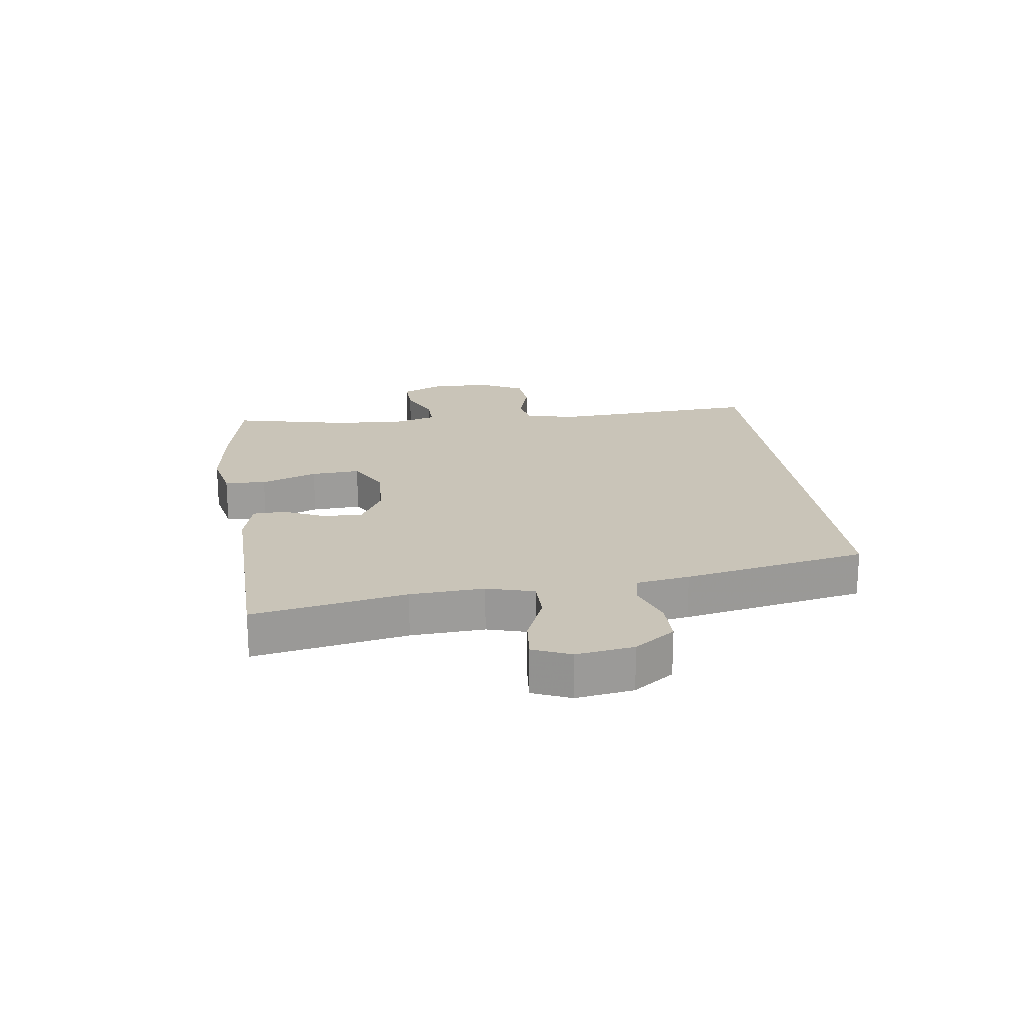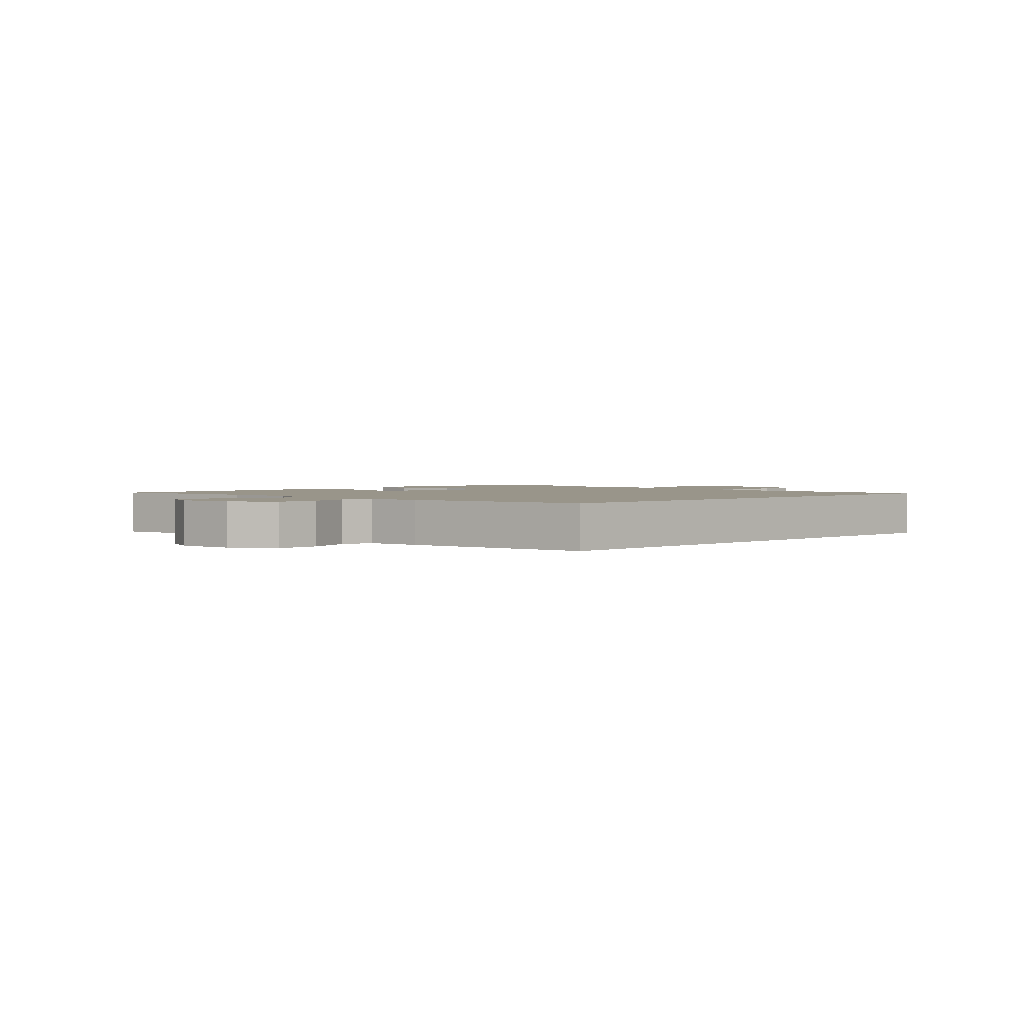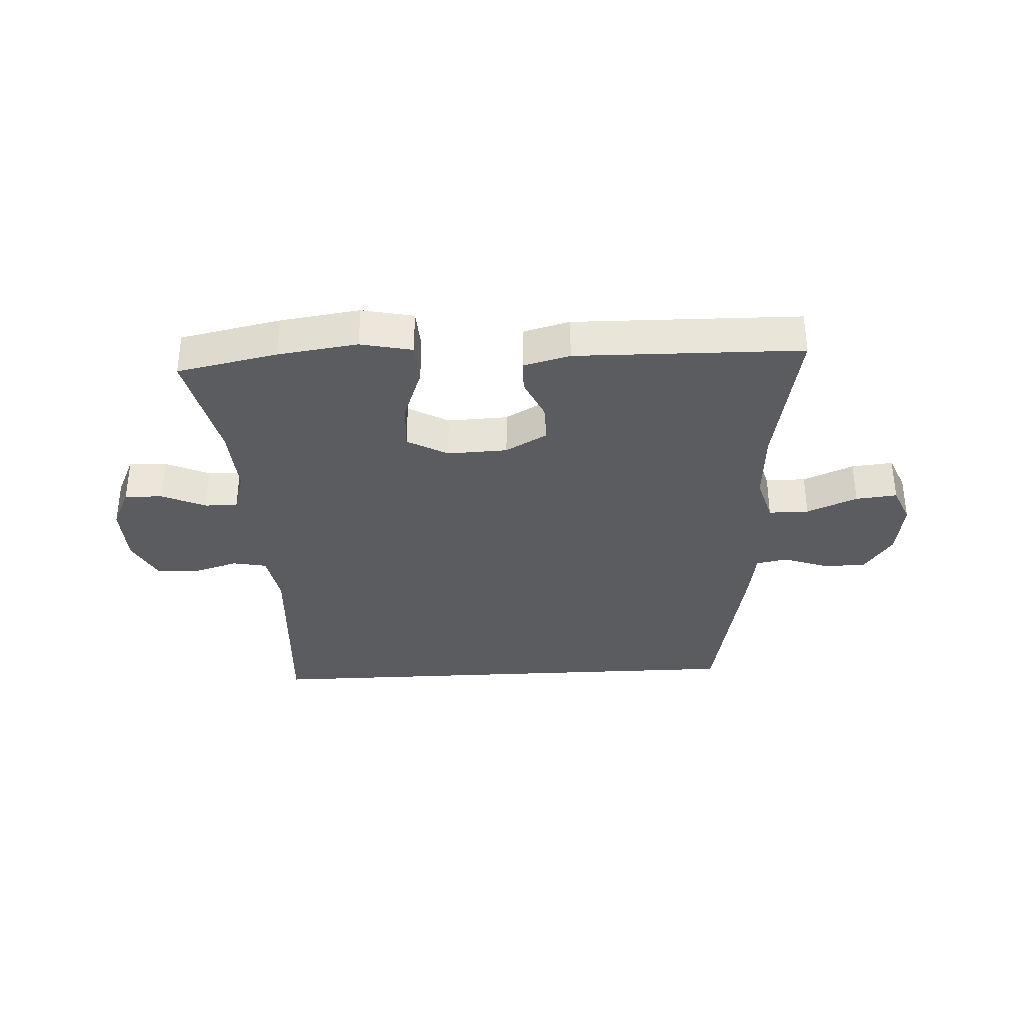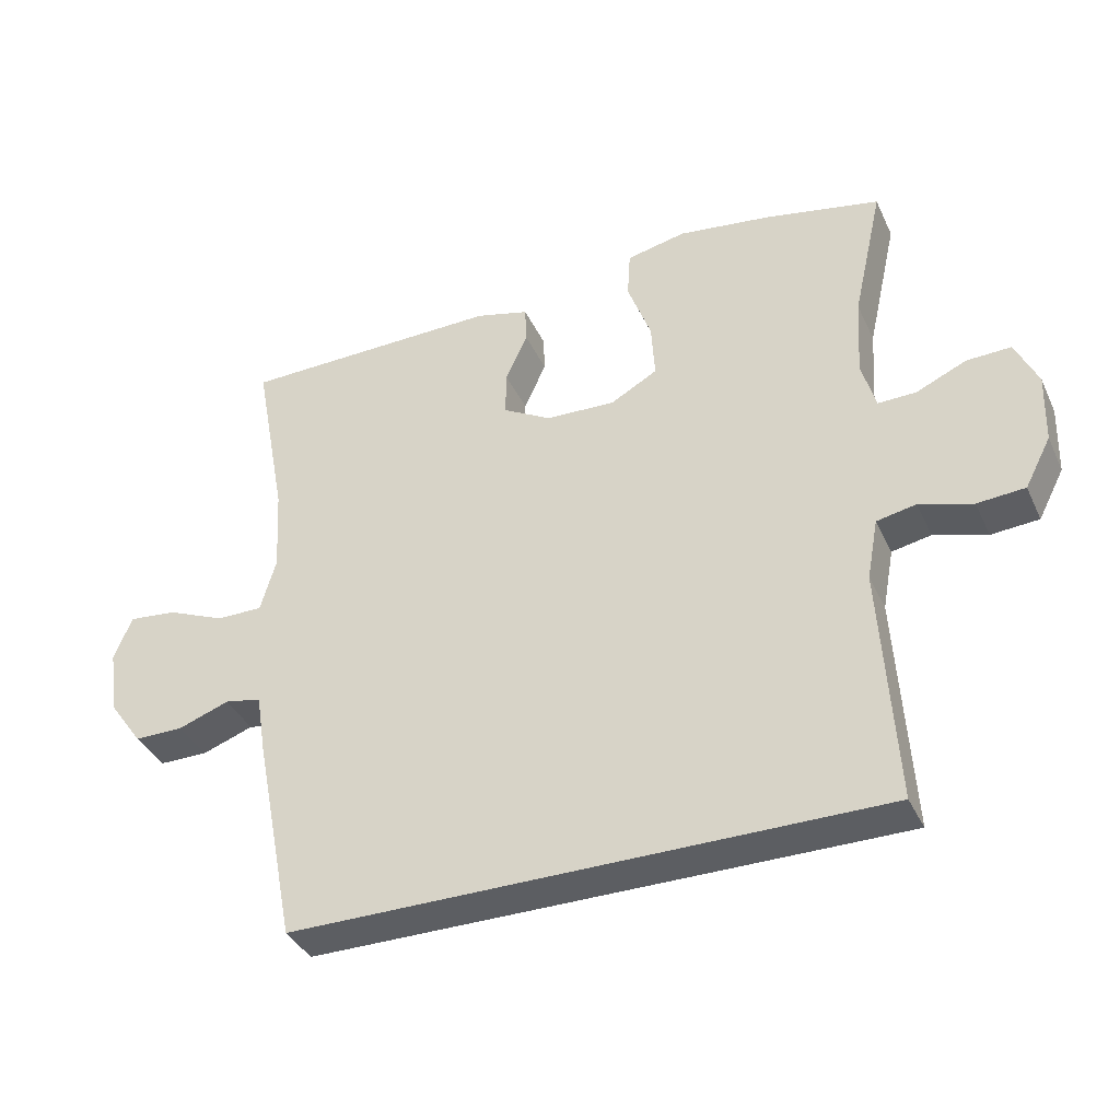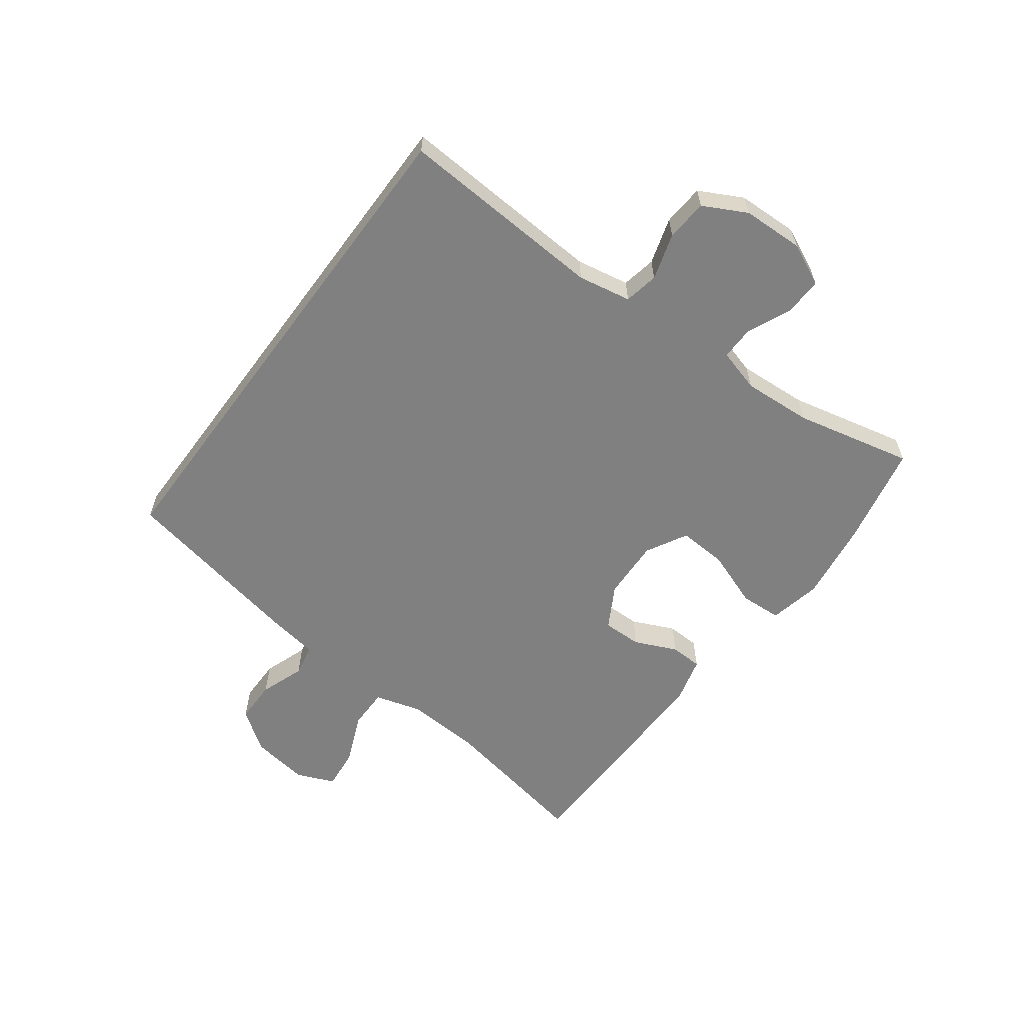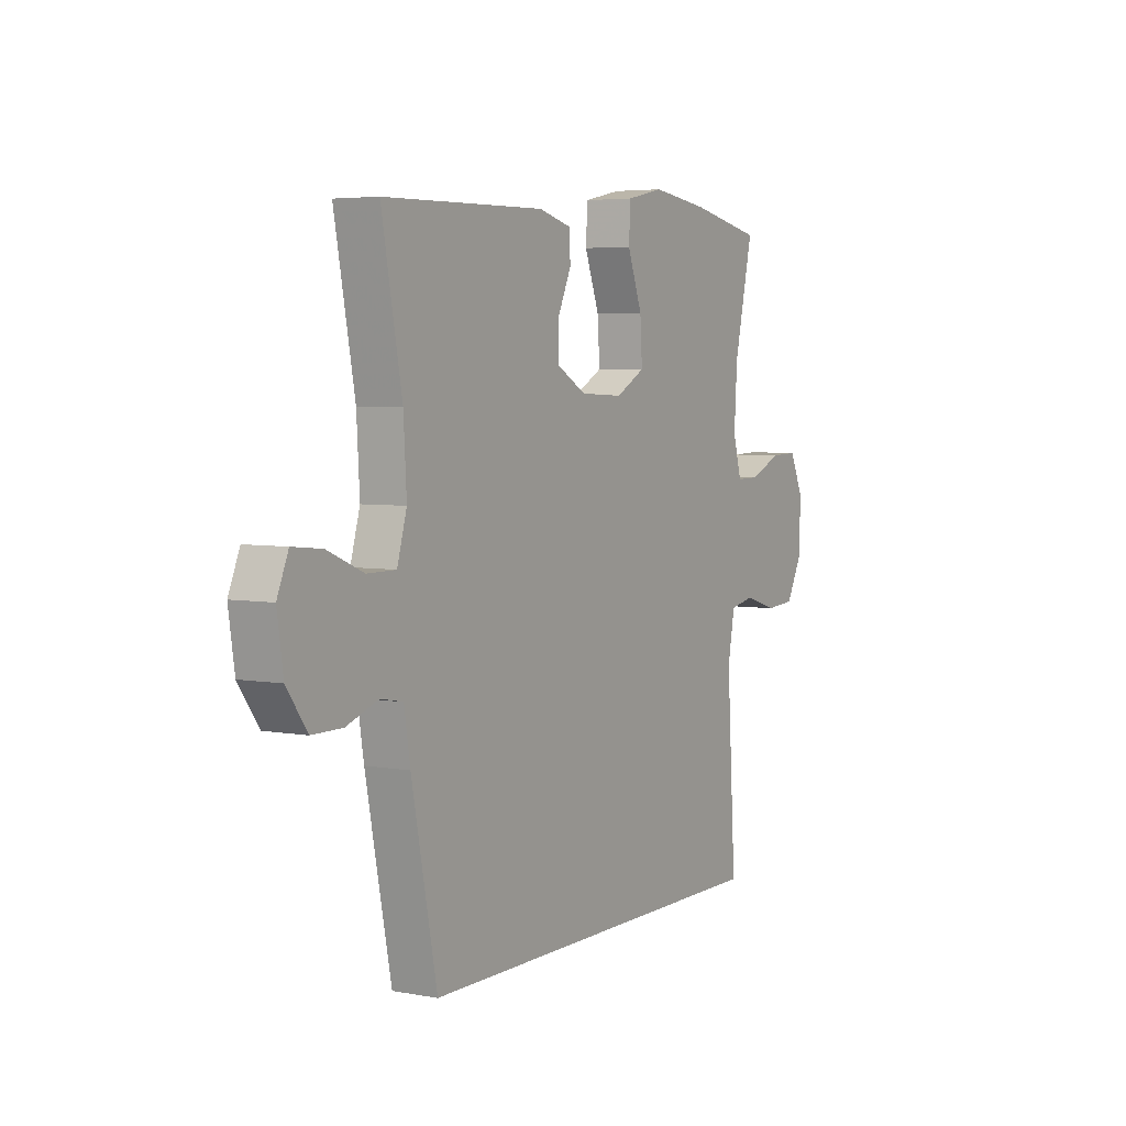
<metadata>
{"format":"obj","ext":"obj","renderer":"f3d","projection":"perspective","resolution":1024,"background":"white","views":[{"elev":20.1,"azim":82.2,"up":"+Y"},{"elev":2.0,"azim":135.8,"up":"+Y"},{"elev":-34.5,"azim":3.0,"up":"+Y"},{"elev":-37.7,"azim":-157.1,"up":"+Z"},{"elev":-60.1,"azim":-126.5,"up":"+Y"},{"elev":4.6,"azim":120.5,"up":"+Z"}]}
</metadata>
<code>
v 0.5 0.07 0.5
v 0.453 0.07 0.249
v 0.446 0.07 0.128
v 0.468 0.07 0.051
v 0.534 0.07 0.051
v 0.617 0.07 0.086
v 0.685 0.07 0.093
v 0.711 0.07 0.031
v 0.697 0.07 -0.063
v 0.65 0.07 -0.129
v 0.58 0.07 -0.129
v 0.507 0.07 -0.103
v 0.455 0.07 -0.113
v 0.441 0.07 -0.2
v 0.382 0.07 -0.5
v -0.456 0.07 -0.5
v -0.435 0.07 -0.161
v -0.451 0.07 -0.074
v -0.507 0.07 -0.063
v -0.583 0.07 -0.086
v -0.651 0.07 -0.081
v -0.688 0.07 -0.01
v -0.691 0.07 0.09
v -0.659 0.07 0.159
v -0.596 0.07 0.157
v -0.524 0.07 0.125
v -0.47 0.07 0.124
v -0.45 0.07 0.195
v -0.457 0.07 0.308
v -0.5 0.07 0.5
v -0.334 0.07 0.534
v -0.203 0.07 0.552
v -0.118 0.07 0.534
v -0.114 0.07 0.466
v -0.148 0.07 0.374
v -0.153 0.07 0.294
v -0.086 0.07 0.257
v 0.013 0.07 0.261
v 0.082 0.07 0.3
v 0.081 0.07 0.364
v 0.05 0.07 0.433
v 0.052 0.07 0.486
v 0.128 0.07 0.506
v 0.5 0 0.5
v 0.453 0 0.249
v 0.446 0 0.128
v 0.468 0 0.051
v 0.534 0 0.051
v 0.617 0 0.086
v 0.685 0 0.093
v 0.711 0 0.031
v 0.697 0 -0.063
v 0.65 0 -0.129
v 0.58 0 -0.129
v 0.507 0 -0.103
v 0.455 0 -0.113
v 0.441 0 -0.2
v 0.382 0 -0.5
v -0.456 0 -0.5
v -0.435 0 -0.161
v -0.451 0 -0.074
v -0.507 0 -0.063
v -0.583 0 -0.086
v -0.651 0 -0.081
v -0.688 0 -0.01
v -0.691 0 0.09
v -0.659 0 0.159
v -0.596 0 0.157
v -0.524 0 0.125
v -0.47 0 0.124
v -0.45 0 0.195
v -0.457 0 0.308
v -0.5 0 0.5
v -0.334 0 0.534
v -0.203 0 0.552
v -0.118 0 0.534
v -0.114 0 0.466
v -0.148 0 0.374
v -0.153 0 0.294
v -0.086 0 0.257
v 0.013 0 0.261
v 0.082 0 0.3
v 0.081 0 0.364
v 0.05 0 0.433
v 0.052 0 0.486
v 0.128 0 0.506
f 40 41 42 43
f 39 40 43 1
f 38 39 1 2
f 37 38 2 3
f 32 33 34 35
f 32 35 36
f 29 30 31 32
f 28 29 32 36
f 27 28 36 37
f 23 24 25 26
f 23 26 27
f 22 23 27
f 19 20 21 22
f 18 19 22 27
f 17 18 27 37
f 13 14 15 16
f 13 16 17 37
f 9 10 11 12
f 5 6 7 8
f 4 5 8 9
f 13 37 3 4
f 4 9 12 13
f 86 85 84 83
f 44 86 83 82
f 45 44 82 81
f 46 45 81 80
f 78 77 76 75
f 79 78 75
f 75 74 73 72
f 79 75 72 71
f 80 79 71 70
f 69 68 67 66
f 70 69 66
f 70 66 65
f 65 64 63 62
f 70 65 62 61
f 80 70 61 60
f 59 58 57 56
f 80 60 59 56
f 55 54 53 52
f 51 50 49 48
f 52 51 48 47
f 47 46 80 56
f 56 55 52 47
f 1 44 45 2
f 2 45 46 3
f 3 46 47 4
f 4 47 48 5
f 5 48 49 6
f 6 49 50 7
f 7 50 51 8
f 8 51 52 9
f 9 52 53 10
f 10 53 54 11
f 11 54 55 12
f 12 55 56 13
f 13 56 57 14
f 14 57 58 15
f 15 58 59 16
f 16 59 60 17
f 17 60 61 18
f 18 61 62 19
f 19 62 63 20
f 20 63 64 21
f 21 64 65 22
f 22 65 66 23
f 23 66 67 24
f 24 67 68 25
f 25 68 69 26
f 26 69 70 27
f 27 70 71 28
f 28 71 72 29
f 29 72 73 30
f 30 73 74 31
f 31 74 75 32
f 32 75 76 33
f 33 76 77 34
f 34 77 78 35
f 35 78 79 36
f 36 79 80 37
f 37 80 81 38
f 38 81 82 39
f 39 82 83 40
f 40 83 84 41
f 41 84 85 42
f 42 85 86 43
f 43 86 44 1

</code>
